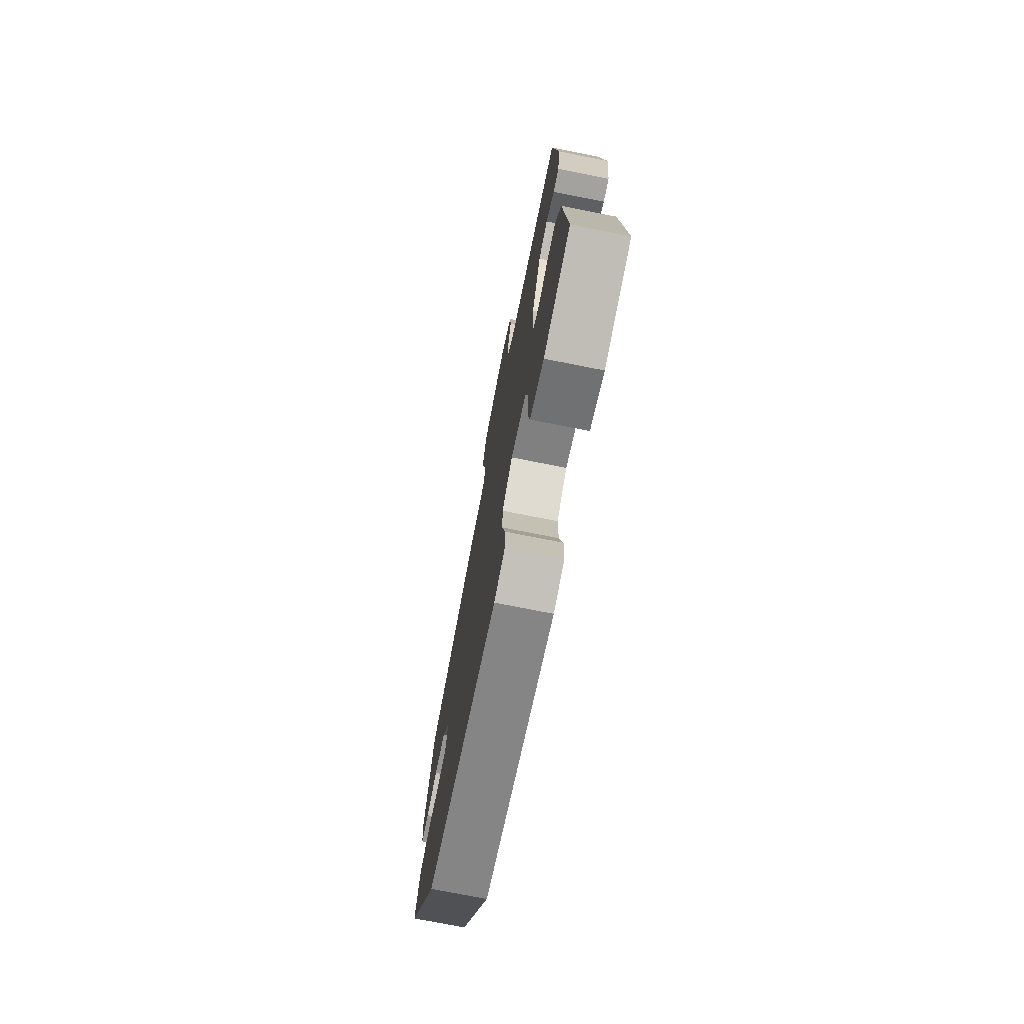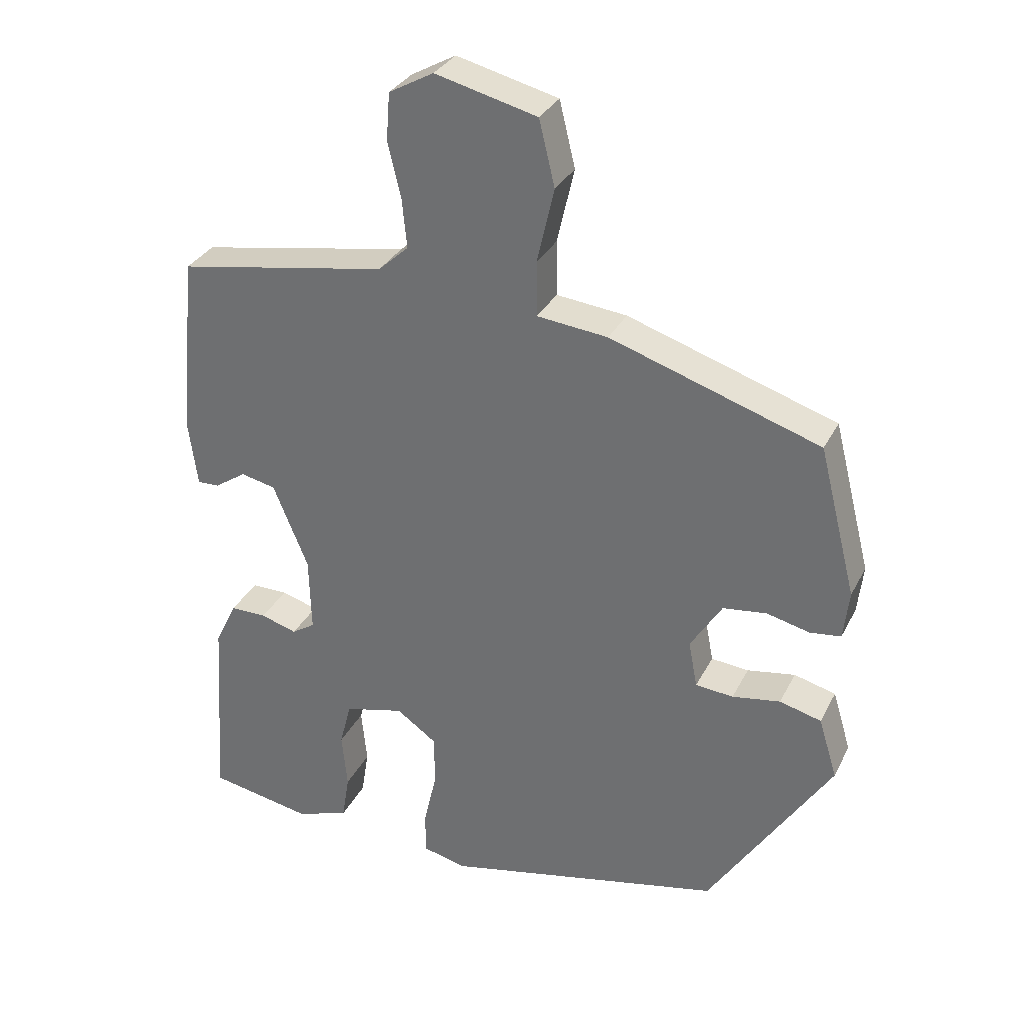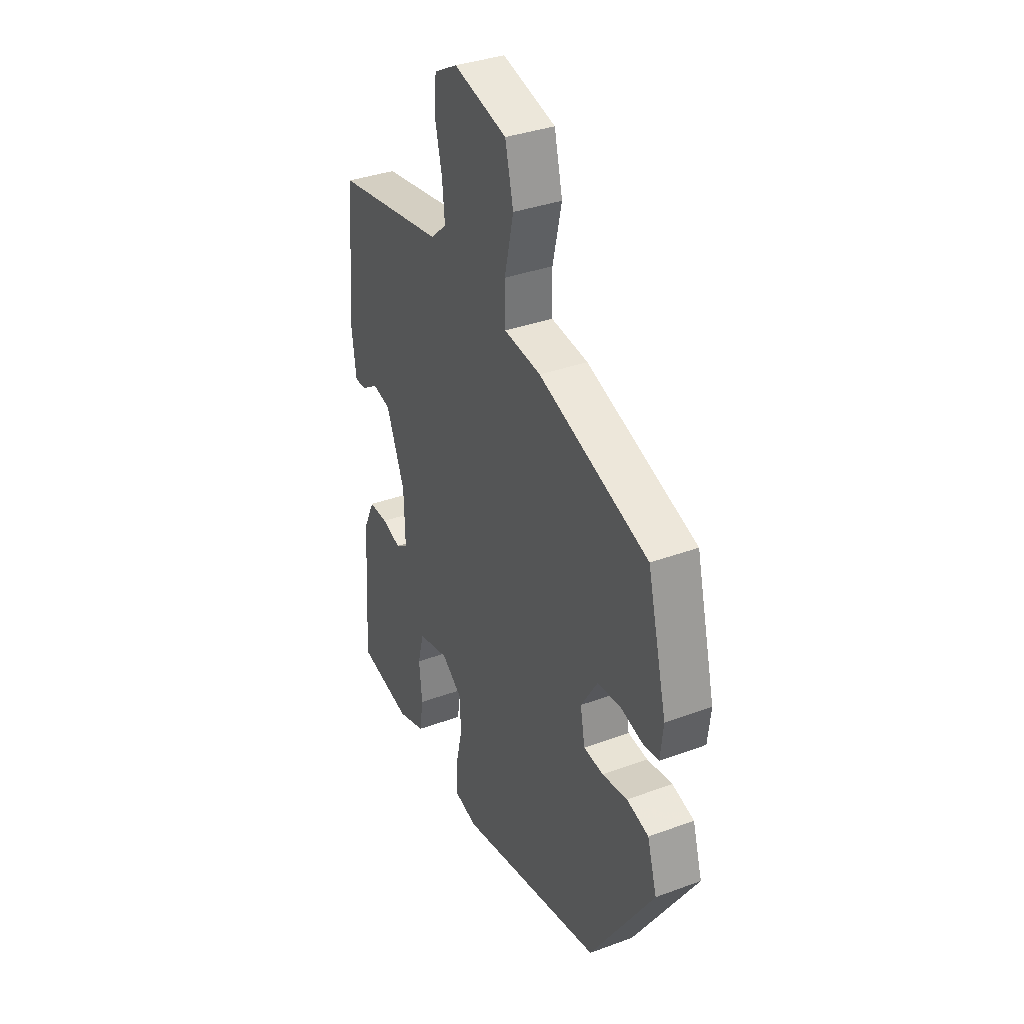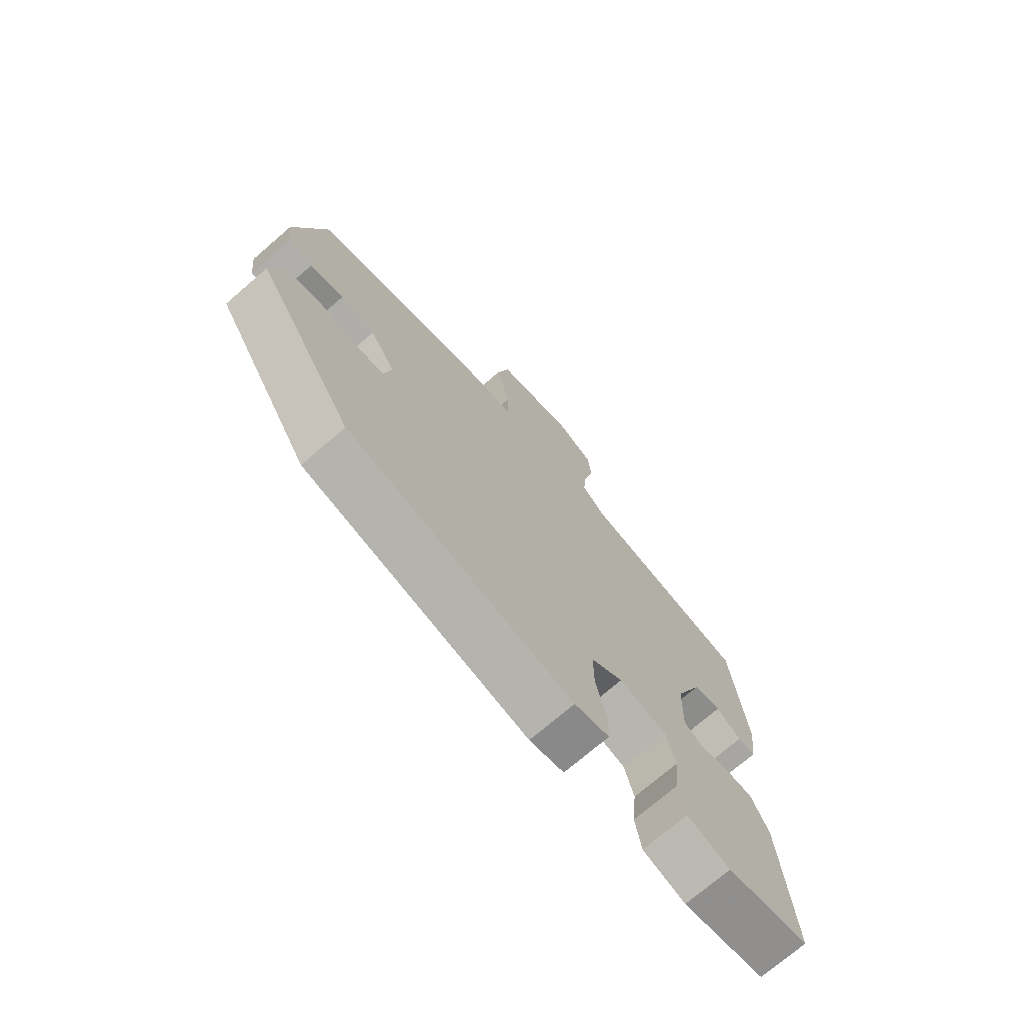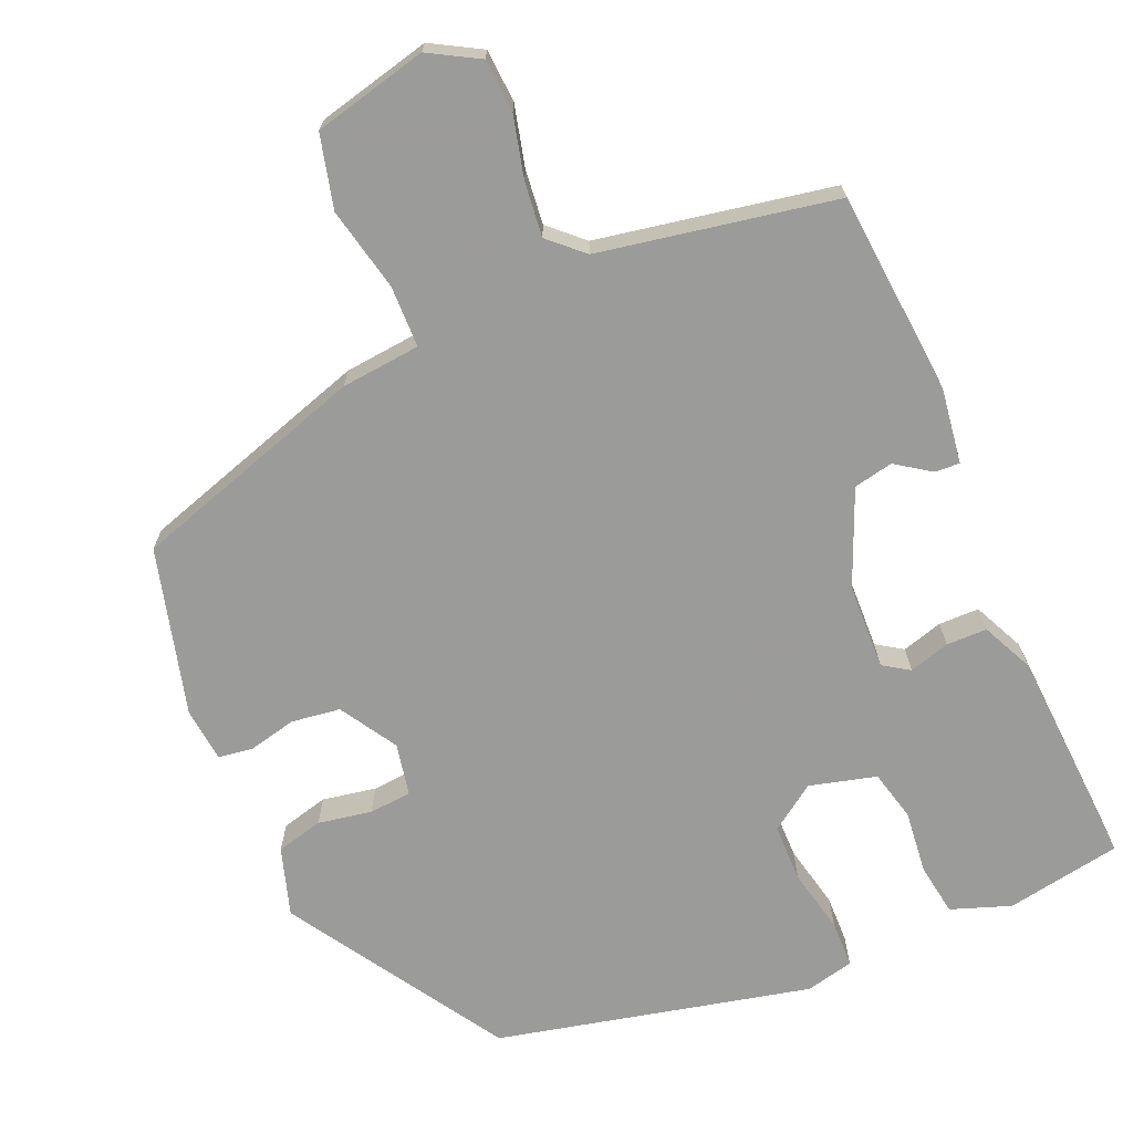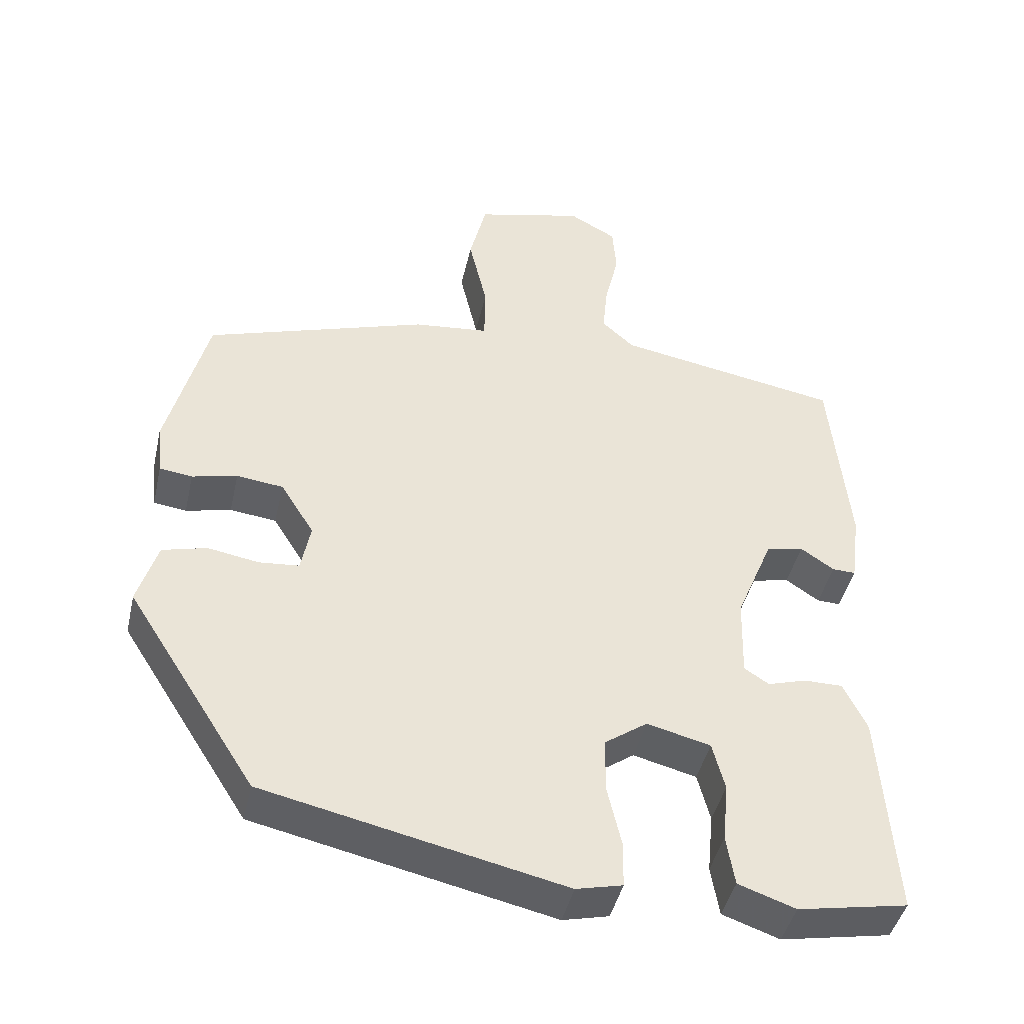
<metadata>
{"format":"obj","ext":"obj","renderer":"f3d","projection":"perspective","resolution":1024,"background":"white","views":[{"elev":-74.4,"azim":78.8,"up":"+Z"},{"elev":31.8,"azim":-156.7,"up":"+Z"},{"elev":35.7,"azim":-115.9,"up":"+Z"},{"elev":-73.0,"azim":-49.2,"up":"+Z"},{"elev":-69.6,"azim":22.7,"up":"+Y"},{"elev":-43.9,"azim":-12.7,"up":"+Z"}]}
</metadata>
<code>
v -0.476 0.07 0.352
v -0.171 0.07 0.452
v -0.068 0.07 0.463
v -0.067 0.07 0.543
v -0.092 0.07 0.652
v -0.069 0.07 0.747
v 0.079 0.07 0.784
v 0.144 0.07 0.748
v 0.149 0.07 0.679
v 0.13 0.07 0.599
v 0.123 0.07 0.528
v 0.167 0.07 0.488
v 0.474 0.07 0.434
v 0.499 0.07 0.169
v 0.486 0.07 0.071
v 0.454 0.07 0.072
v 0.408 0.07 0.103
v 0.357 0.07 0.092
v 0.306 0.07 -0.032
v 0.303 0.07 -0.143
v 0.337 0.07 -0.165
v 0.39 0.07 -0.149
v 0.443 0.07 -0.149
v 0.475 0.07 -0.216
v 0.494 0.07 -0.502
v 0.344 0.07 -0.53
v 0.266 0.07 -0.503
v 0.255 0.07 -0.435
v 0.263 0.07 -0.353
v 0.246 0.07 -0.287
v 0.159 0.07 -0.265
v 0.1 0.07 -0.307
v 0.1 0.07 -0.383
v 0.119 0.07 -0.466
v 0.118 0.07 -0.528
v 0.055 0.07 -0.543
v -0.354 0.07 -0.453
v -0.532 0.07 -0.175
v -0.505 0.07 -0.086
v -0.444 0.07 -0.07
v -0.374 0.07 -0.082
v -0.319 0.07 -0.077
v -0.306 0.07 -0.009
v -0.352 0.07 0.065
v -0.416 0.07 0.073
v -0.478 0.07 0.058
v -0.523 0.07 0.064
v -0.531 0.07 0.135
v -0.476 0 0.352
v -0.171 0 0.452
v -0.068 0 0.463
v -0.067 0 0.543
v -0.092 0 0.652
v -0.069 0 0.747
v 0.079 0 0.784
v 0.144 0 0.748
v 0.149 0 0.679
v 0.13 0 0.599
v 0.123 0 0.528
v 0.167 0 0.488
v 0.474 0 0.434
v 0.499 0 0.169
v 0.486 0 0.071
v 0.454 0 0.072
v 0.408 0 0.103
v 0.357 0 0.092
v 0.306 0 -0.032
v 0.303 0 -0.143
v 0.337 0 -0.165
v 0.39 0 -0.149
v 0.443 0 -0.149
v 0.475 0 -0.216
v 0.494 0 -0.502
v 0.344 0 -0.53
v 0.266 0 -0.503
v 0.255 0 -0.435
v 0.263 0 -0.353
v 0.246 0 -0.287
v 0.159 0 -0.265
v 0.1 0 -0.307
v 0.1 0 -0.383
v 0.119 0 -0.466
v 0.118 0 -0.528
v 0.055 0 -0.543
v -0.354 0 -0.453
v -0.532 0 -0.175
v -0.505 0 -0.086
v -0.444 0 -0.07
v -0.374 0 -0.082
v -0.319 0 -0.077
v -0.306 0 -0.009
v -0.352 0 0.065
v -0.416 0 0.073
v -0.478 0 0.058
v -0.523 0 0.064
v -0.531 0 0.135
f 1 2 3
f 48 1 3
f 47 48 3
f 46 47 3
f 45 46 3
f 44 45 3
f 43 44 3
f 42 43 3
f 39 40 41
f 38 39 41
f 37 38 41
f 36 37 41
f 35 36 41
f 34 35 41
f 33 34 41
f 32 33 41 42
f 31 32 42 3
f 27 28 29
f 26 27 29
f 25 26 29
f 24 25 29
f 23 24 29
f 22 23 29
f 21 22 29
f 20 21 29 30
f 31 3 4
f 30 31 4
f 20 30 4
f 19 20 4
f 15 16 17
f 14 15 17
f 13 14 17
f 12 13 17
f 11 12 17 18
f 8 9 10
f 7 8 10
f 6 7 10
f 5 6 10
f 4 5 10
f 4 10 11
f 4 11 18 19
f 51 50 49
f 51 49 96
f 51 96 95
f 51 95 94
f 51 94 93
f 51 93 92
f 51 92 91
f 51 91 90
f 89 88 87
f 89 87 86
f 89 86 85
f 89 85 84
f 89 84 83
f 89 83 82
f 89 82 81
f 90 89 81 80
f 51 90 80 79
f 77 76 75
f 77 75 74
f 77 74 73
f 77 73 72
f 77 72 71
f 77 71 70
f 77 70 69
f 78 77 69 68
f 52 51 79
f 52 79 78
f 52 78 68
f 52 68 67
f 65 64 63
f 65 63 62
f 65 62 61
f 65 61 60
f 66 65 60 59
f 58 57 56
f 58 56 55
f 58 55 54
f 58 54 53
f 58 53 52
f 59 58 52
f 67 66 59 52
f 1 49 50 2
f 2 50 51 3
f 3 51 52 4
f 4 52 53 5
f 5 53 54 6
f 6 54 55 7
f 7 55 56 8
f 8 56 57 9
f 9 57 58 10
f 10 58 59 11
f 11 59 60 12
f 12 60 61 13
f 13 61 62 14
f 14 62 63 15
f 15 63 64 16
f 16 64 65 17
f 17 65 66 18
f 18 66 67 19
f 19 67 68 20
f 20 68 69 21
f 21 69 70 22
f 22 70 71 23
f 23 71 72 24
f 24 72 73 25
f 25 73 74 26
f 26 74 75 27
f 27 75 76 28
f 28 76 77 29
f 29 77 78 30
f 30 78 79 31
f 31 79 80 32
f 32 80 81 33
f 33 81 82 34
f 34 82 83 35
f 35 83 84 36
f 36 84 85 37
f 37 85 86 38
f 38 86 87 39
f 39 87 88 40
f 40 88 89 41
f 41 89 90 42
f 42 90 91 43
f 43 91 92 44
f 44 92 93 45
f 45 93 94 46
f 46 94 95 47
f 47 95 96 48
f 48 96 49 1

</code>
